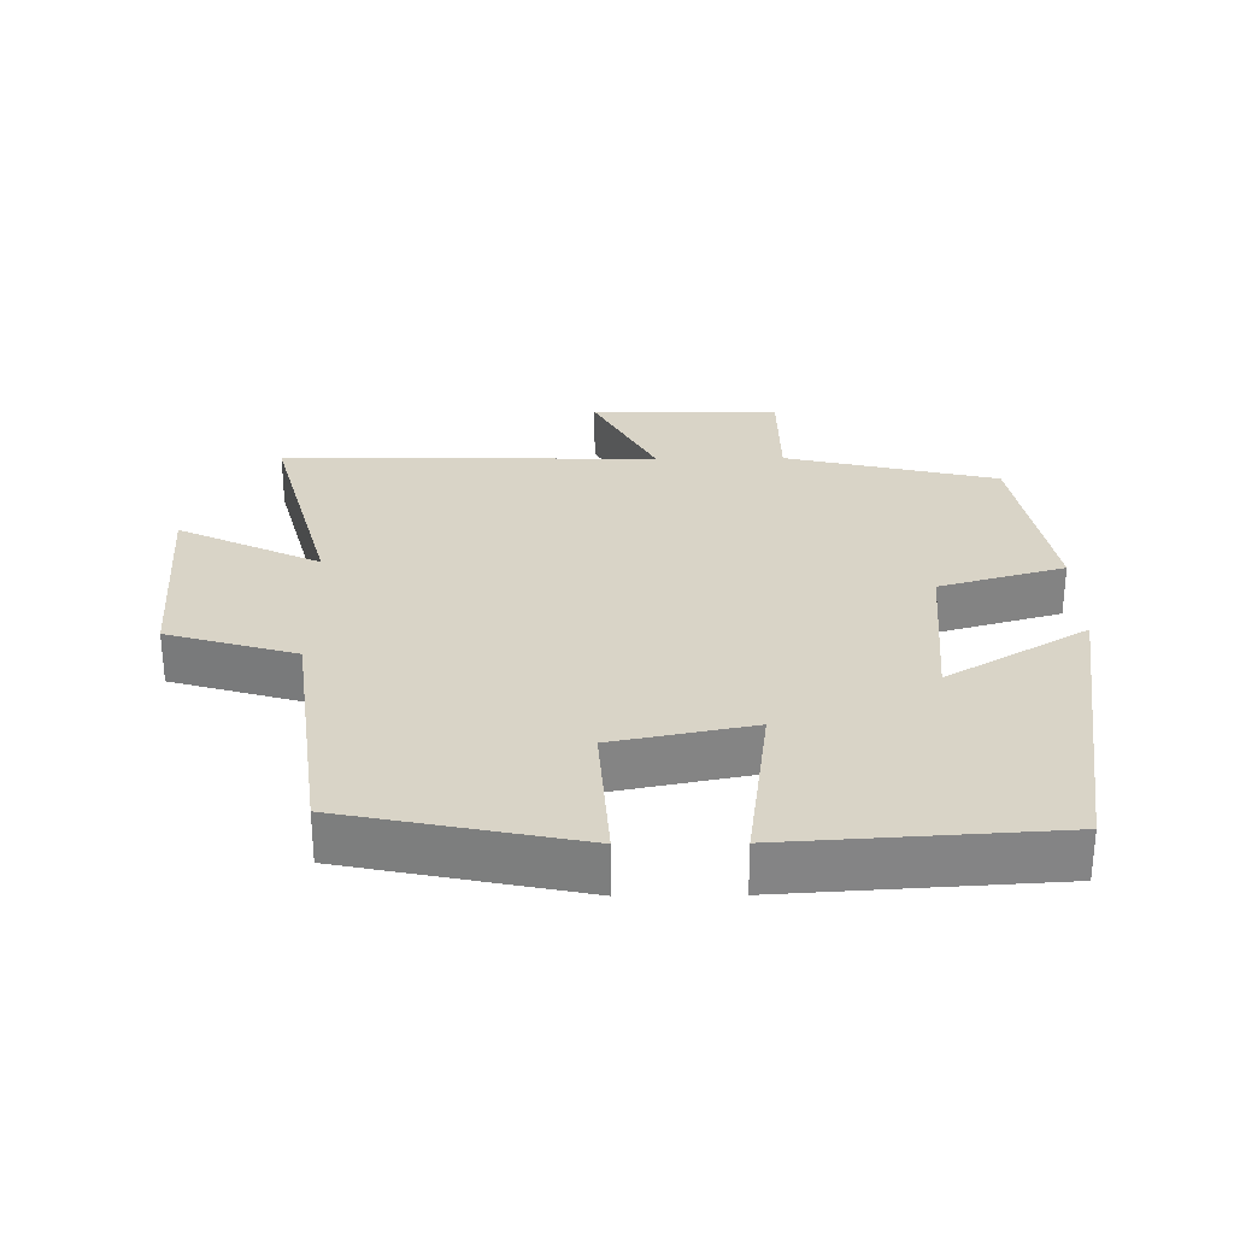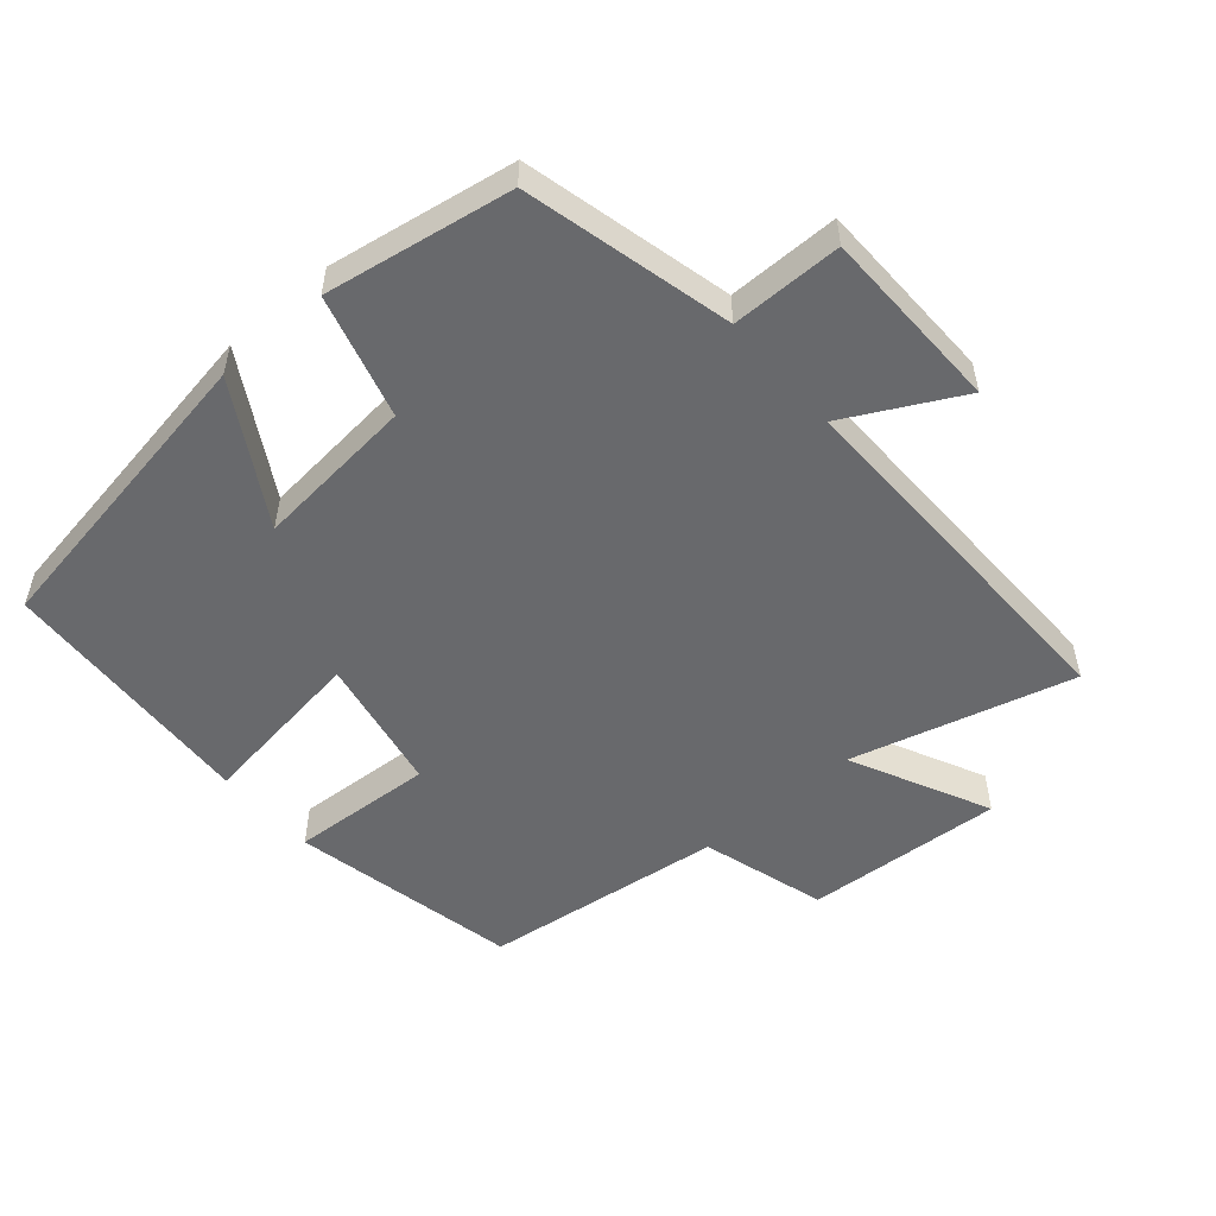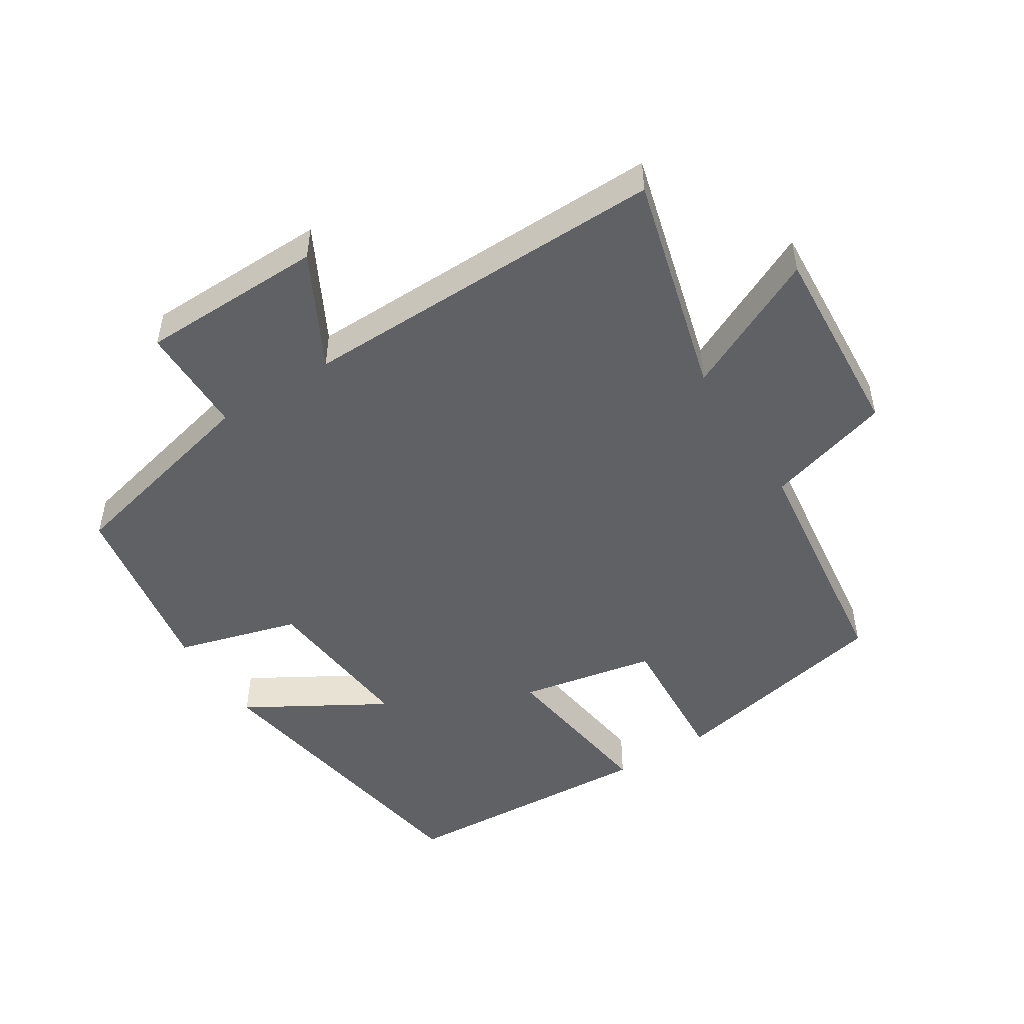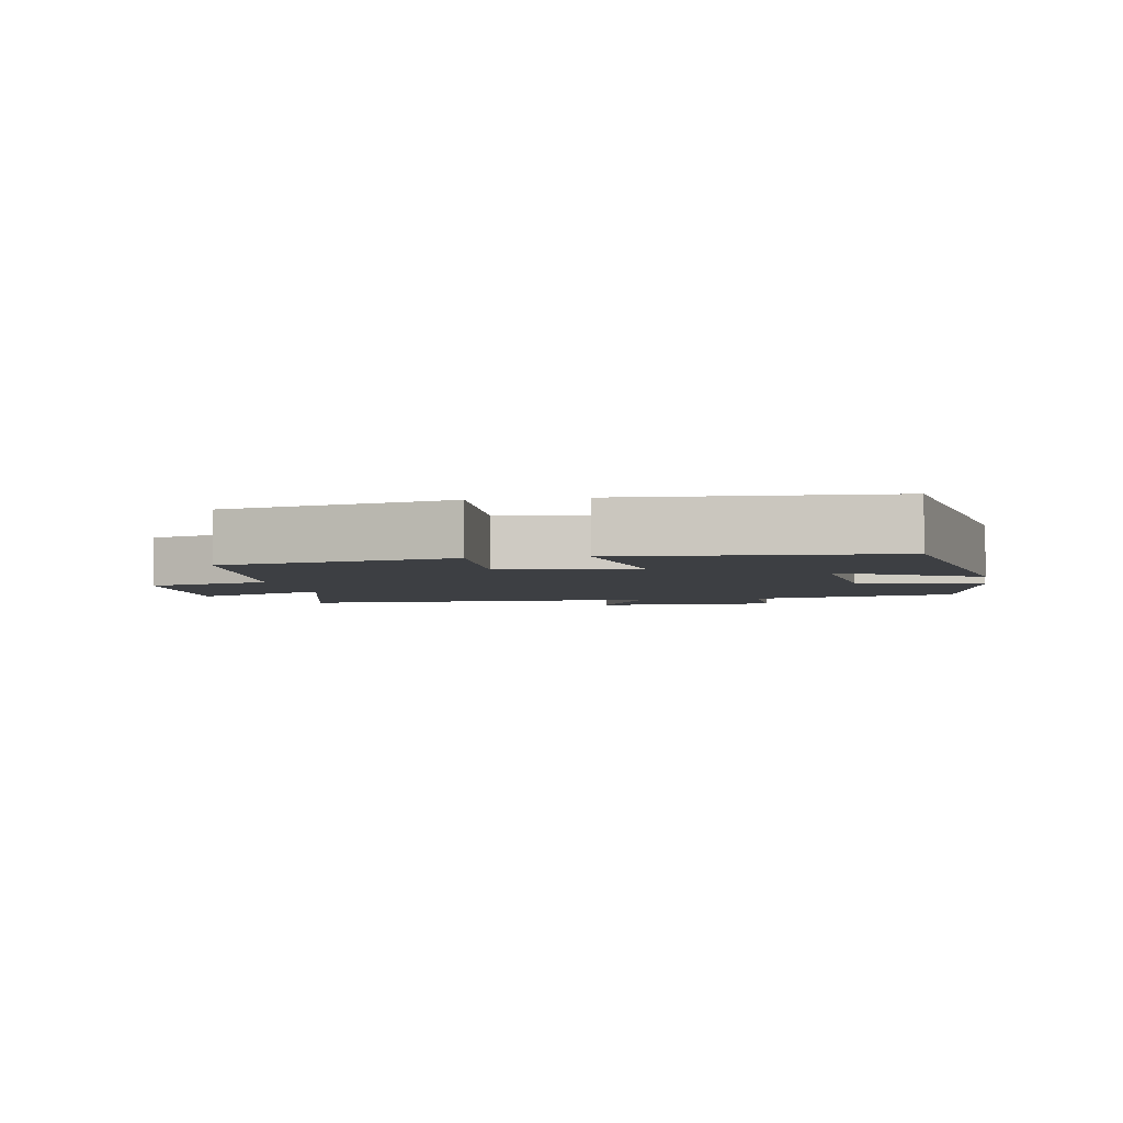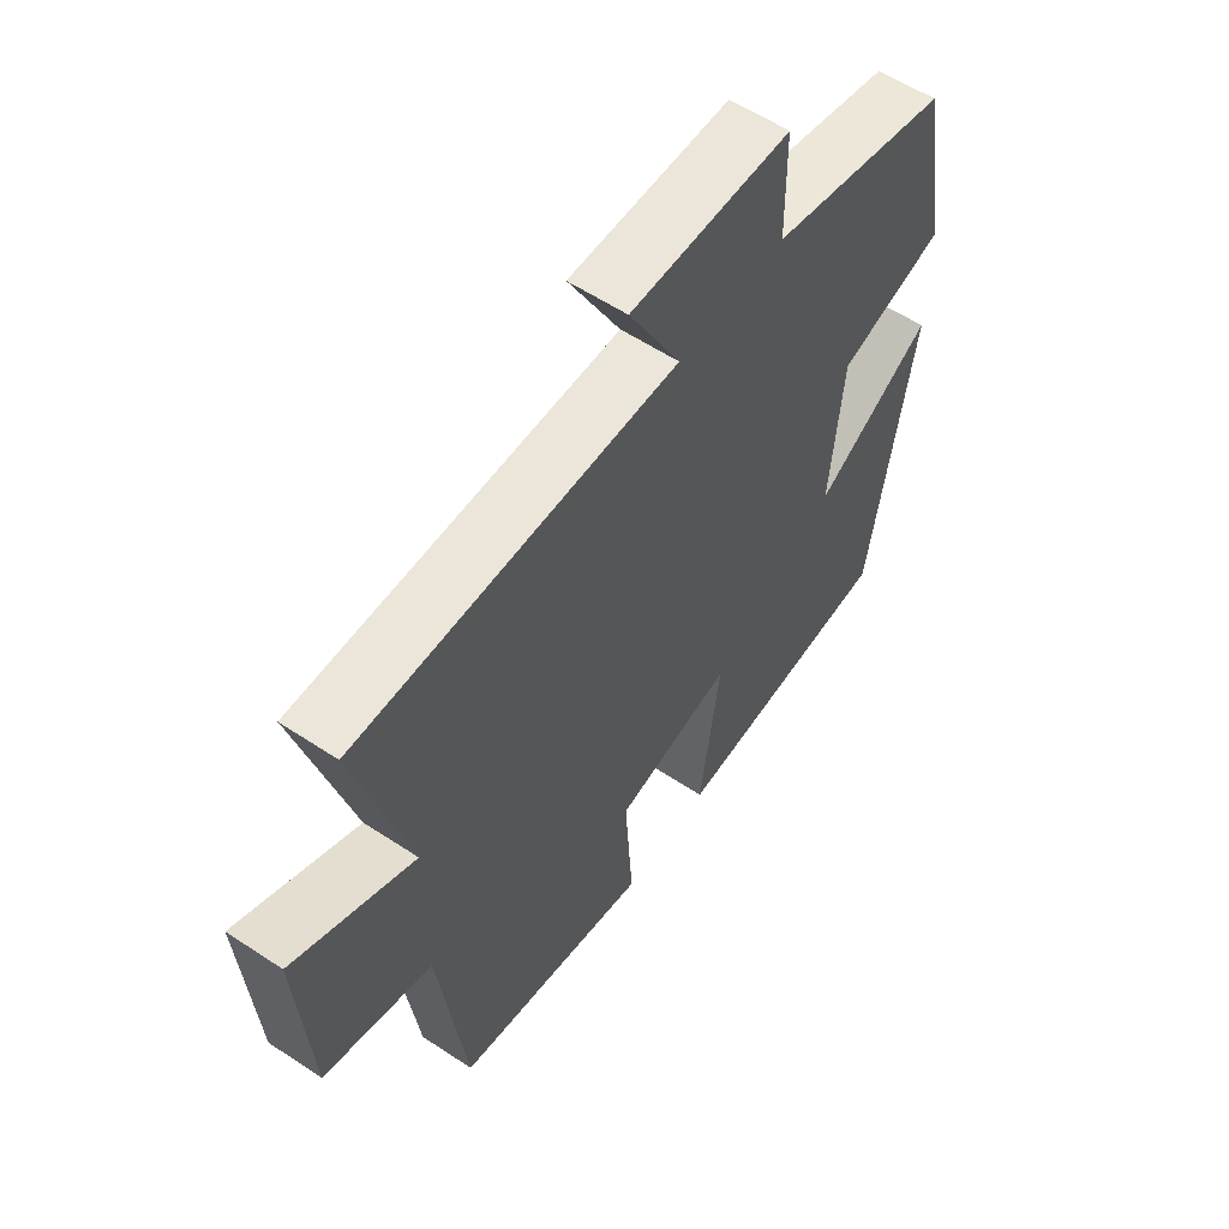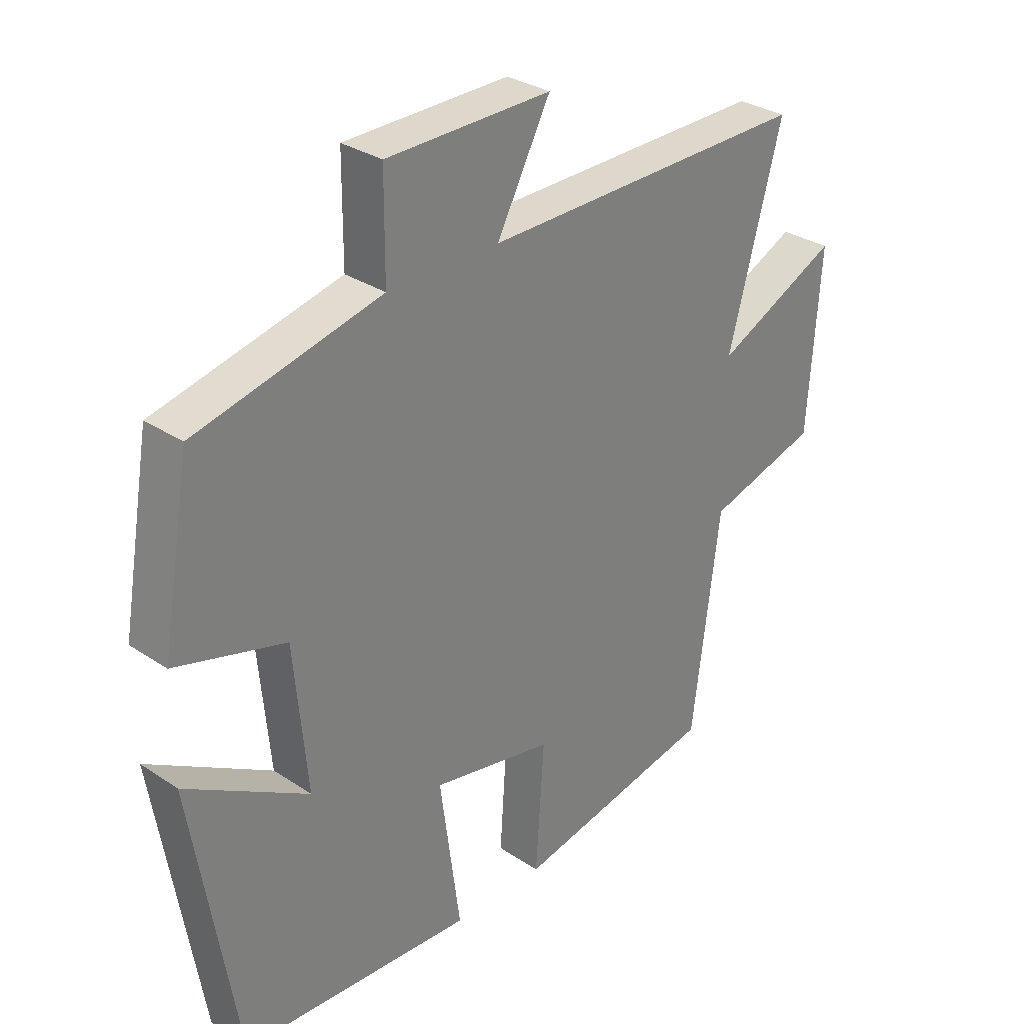
<metadata>
{"format":"obj","ext":"obj","renderer":"f3d","projection":"perspective","resolution":1024,"background":"white","views":[{"elev":28.8,"azim":179.4,"up":"+Y"},{"elev":-52.7,"azim":-49.0,"up":"+Y"},{"elev":-49.2,"azim":32.5,"up":"+Y"},{"elev":-3.9,"azim":-169.8,"up":"+Y"},{"elev":57.8,"azim":124.5,"up":"+Z"},{"elev":30.8,"azim":-46.3,"up":"+Z"}]}
</metadata>
<code>
v -0.426 0.07 -0.476
v -0.5 0.07 -0.019
v -0.296 0.07 -0.139
v -0.318 0.07 0.099
v -0.5 0.07 0.151
v -0.452 0.07 0.427
v -0.144 0.07 0.5
v -0.143 0.07 0.664
v 0.131 0.07 0.668
v 0.042 0.07 0.5
v 0.589 0.07 0.507
v 0.5 0.07 0.178
v 0.706 0.07 0.276
v 0.686 0.07 -0.018
v 0.5 0.07 -0.072
v 0.454 0.07 -0.431
v 0.116 0.07 -0.5
v 0.13 0.07 -0.288
v -0.072 0.07 -0.248
v -0.038 0.07 -0.5
v -0.426 0 -0.476
v -0.5 0 -0.019
v -0.296 0 -0.139
v -0.318 0 0.099
v -0.5 0 0.151
v -0.452 0 0.427
v -0.144 0 0.5
v -0.143 0 0.664
v 0.131 0 0.668
v 0.042 0 0.5
v 0.589 0 0.507
v 0.5 0 0.178
v 0.706 0 0.276
v 0.686 0 -0.018
v 0.5 0 -0.072
v 0.454 0 -0.431
v 0.116 0 -0.5
v 0.13 0 -0.288
v -0.072 0 -0.248
v -0.038 0 -0.5
f 19 20 1
f 15 16 17 18
f 15 18 19
f 12 13 14 15
f 12 15 19
f 10 11 12 19
f 7 8 9 10
f 4 5 6 7
f 3 4 7 10
f 1 2 3
f 1 3 10 19
f 21 40 39
f 38 37 36 35
f 39 38 35
f 35 34 33 32
f 39 35 32
f 39 32 31 30
f 30 29 28 27
f 27 26 25 24
f 30 27 24 23
f 23 22 21
f 39 30 23 21
f 1 21 22 2
f 2 22 23 3
f 3 23 24 4
f 4 24 25 5
f 5 25 26 6
f 6 26 27 7
f 7 27 28 8
f 8 28 29 9
f 9 29 30 10
f 10 30 31 11
f 11 31 32 12
f 12 32 33 13
f 13 33 34 14
f 14 34 35 15
f 15 35 36 16
f 16 36 37 17
f 17 37 38 18
f 18 38 39 19
f 19 39 40 20
f 20 40 21 1

</code>
